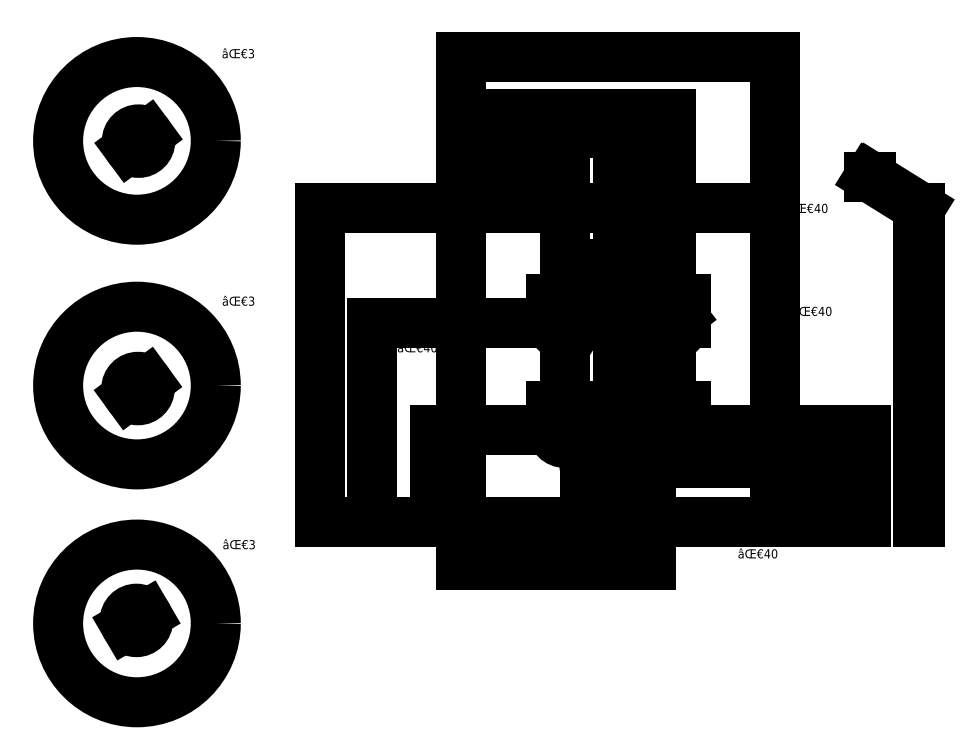
<metadata>
{"format":"dxf","ext":"dxf","renderer":"ezdxf+matplotlib","layout":"modelspace","background":"white","min_lineweight":24,"dpi":150}
</metadata>
<code>
0
SECTION
2
ENTITIES
0
LINE
8
View
10
184.9
20
220.5
30
0
11
184.9
21
99.74
31
0
0
LINE
8
View
10
184.9
20
99.74
30
0
11
305.6
21
99.74
31
0
0
LINE
8
View
10
305.6
20
99.74
30
0
11
305.6
21
220.5
31
0
0
LINE
8
View
10
305.6
20
220.5
30
0
11
184.9
21
220.5
31
0
0
CIRCLE
8
View
10
245.3
20
126.5
30
0
40
5
0
CIRCLE
8
View
10
224.8
20
135
30
0
40
5
0
CIRCLE
8
View
10
265.7
20
135
30
0
40
5
0
CIRCLE
8
View
10
265.7
20
176.1
30
0
40
5
0
CIRCLE
8
View
10
224.8
20
176.1
30
0
40
5
0
CIRCLE
8
View
10
245.3
20
135.5
30
0
40
0.375
0
CIRCLE
8
View
10
232.5
20
122.2
30
0
40
0.375
0
CIRCLE
8
View
10
258
20
122.2
30
0
40
0.375
0
LINE
8
View
10
230.3
20
144.2
30
0
11
219.3
21
144.2
31
0
0
LINE
8
View
10
224.8
20
138.7
30
0
11
224.8
21
149.7
31
0
0
LINE
8
View
10
271.2
20
144.2
30
0
11
260.2
21
144.2
31
0
0
LINE
8
View
10
265.7
20
138.7
30
0
11
265.7
21
149.7
31
0
0
LINE
8
View
10
271.2
20
185.2
30
0
11
260.2
21
185.2
31
0
0
LINE
8
View
10
265.7
20
179.7
30
0
11
265.7
21
190.7
31
0
0
LINE
8
View
10
250.8
20
193.8
30
0
11
239.8
21
193.8
31
0
0
LINE
8
View
10
245.3
20
188.3
30
0
11
245.3
21
199.3
31
0
0
LINE
8
View
10
230.3
20
185.2
30
0
11
219.3
21
185.2
31
0
0
LINE
8
View
10
224.8
20
179.7
30
0
11
224.8
21
190.7
31
0
0
LINE
8
View
10
233.4
20
198
30
0
11
231.6
21
198
31
0
0
LINE
8
View
10
232.5
20
197.1
30
0
11
232.5
21
198.9
31
0
0
LINE
8
View
10
246.1
20
184.7
30
0
11
244.4
21
184.7
31
0
0
LINE
8
View
10
245.3
20
183.8
30
0
11
245.3
21
185.6
31
0
0
LINE
8
View
10
258.9
20
198
30
0
11
257.1
21
198
31
0
0
LINE
8
View
10
258
20
197.1
30
0
11
258
21
198.9
31
0
0
LINE
8
ProjItem
10
361.4
20
220.5
30
0
11
360.6
21
220.5
31
0
0
LINE
8
ProjItem
10
361.4
20
99.74
30
0
11
360.6
21
99.74
31
0
0
LINE
8
ProjItem
10
361.4
20
220.5
30
0
11
361.4
21
99.74
31
0
0
LINE
8
ProjItem
10
360.6
20
220.5
30
0
11
360.6
21
99.74
31
0
0
CIRCLE
8
Detail
10
60.32
20
246.1
30
0
40
30.3
0
CIRCLE
8
Detail
10
60.93
20
246
30
0
40
4.5
0
CIRCLE
8
Detail001
10
60.32
20
152.1
30
0
40
30.3
0
CIRCLE
8
Detail001
10
60.72
20
150.9
30
0
40
4.5
0
CIRCLE
8
Detail002
10
60.32
20
60.66
30
0
40
30.3
0
CIRCLE
8
Detail002
10
60.11
20
61.82
30
0
40
4.5
0
DIMENSION
8
Dimension
2
*Dimension
10
64.36
20
153.6
30
0
11
99.39
21
182.8
31
0
70
3
1
⌀3
3
STANDARD
15
57.09
25
148.3
35
0
40
0
0
DIMENSION
8
Dimension002
2
*Dimension002
10
64
20
64.08
30
0
11
99.6
21
89.18
31
0
70
3
1
⌀3
3
STANDARD
15
56.22
25
59.55
35
0
40
0
0
DIMENSION
8
Dimension004
2
*Dimension004
10
269.6
20
179.1
30
0
11
318.2
21
218.4
31
0
70
3
1
⌀40
3
STANDARD
15
261.7
25
173
35
0
40
0
0
DIMENSION
8
Dimension008
2
*Dimension008
10
130.7
20
160.1
30
0
11
125.7
21
160.1
31
0
70
32
1
483
3
STANDARD
13
184.9
23
220.5
33
0
14
184.9
24
99.74
34
0
50
90
0
DIMENSION
8
Dimension009
2
*Dimension009
10
220.6
20
178.7
30
0
11
167.4
21
210.8
31
0
70
3
1
⌀40
3
STANDARD
15
229.1
25
173.5
35
0
40
0
0
DIMENSION
8
Dimension010
2
*Dimension010
10
220.4
20
137.3
30
0
11
168.1
21
164.8
31
0
70
3
1
⌀40
3
STANDARD
15
229.3
25
132.8
35
0
40
0
0
DIMENSION
8
Dimension011
2
*Dimension011
10
269.6
20
138.1
30
0
11
319.8
21
178.8
31
0
70
3
1
⌀40
3
STANDARD
15
261.7
25
132
35
0
40
0
0
DIMENSION
8
Dimension012
2
*Dimension012
10
248.7
20
122.9
30
0
11
299
21
85.64
31
0
70
3
1
⌀40
3
STANDARD
15
241.8
25
130.1
35
0
40
0
0
DIMENSION
8
Dimension013
2
*Dimension013
10
341.7
20
232.3
30
0
11
341.7
21
237.3
31
0
70
1
1
3
3
STANDARD
13
360.6
23
220.5
33
0
14
361.4
24
220.5
34
0
0
DIMENSION
8
Dimension014
2
*Dimension014
10
245.3
20
278.3
30
0
11
245.3
21
273.3
31
0
70
1
1
483
3
STANDARD
13
305.6
23
99.74
33
0
14
184.9
24
99.74
34
0
0
DIMENSION
8
Dimension016
2
*Dimension016
10
225.3
20
256.3
30
0
11
225.3
21
261.3
31
0
70
1
1
323.2
3
STANDARD
13
184.9
23
140.5
33
0
14
265.7
24
140.5
34
0
0
DIMENSION
8
Dimension017
2
*Dimension017
10
204.9
20
238.4
30
0
11
204.9
21
233.4
31
0
70
1
1
159.8
3
STANDARD
13
224.8
23
140.5
33
0
14
184.9
24
140.5
34
0
0
DIMENSION
8
Dimension018
2
*Dimension018
10
150.7
20
137.9
30
0
11
145.7
21
137.9
31
0
70
1
1
305.3
3
STANDARD
13
271.2
23
176.1
33
0
14
271.2
24
99.74
34
0
0
DIMENSION
8
Dimension019
2
*Dimension019
10
340.5
20
121.5
30
0
11
335.5
21
121.5
31
0
70
1
1
141.2
3
STANDARD
13
271.2
23
135
33
0
14
271.2
24
99.74
34
0
0
DIMENSION
8
Dimension020
2
*Dimension020
10
215.1
20
249
30
0
11
215.1
21
244
31
0
70
1
1
241.5
3
STANDARD
13
245.3
23
136.4
33
0
14
184.9
24
136.4
34
0
0
DIMENSION
8
Dimension022
2
*Dimension022
10
208.7
20
96.39
30
0
11
208.7
21
91.39
31
0
70
1
1
190.5
3
STANDARD
13
232.5
23
123.1
33
0
14
184.9
24
123.1
34
0
0
DIMENSION
8
Dimension023
2
*Dimension023
10
221.4
20
82.94
30
0
11
221.4
21
77.94
31
0
70
1
1
292.5
3
STANDARD
13
258
23
123.1
33
0
14
184.9
24
123.1
34
0
0
DIMENSION
8
Dimension024
2
*Dimension024
10
323.3
20
117.5
30
0
11
318.3
21
117.5
31
0
70
1
1
90
3
STANDARD
13
233.4
23
122.2
33
0
14
233.4
24
99.74
34
0
0
DIMENSION
8
Dimension025
2
*Dimension025
10
250.2
20
251.3
30
0
11
245.2
21
251.3
31
0
70
1
1
143.2
3
STANDARD
13
246.1
23
135.5
33
0
14
246.1
24
99.74
34
0
0
DIMENSION
8
Dimension027
2
*Dimension027
10
174.7
20
121
30
0
11
169.7
21
121
31
0
70
1
1
141.2
3
STANDARD
13
230.3
23
135
33
0
14
230.3
24
99.74
34
0
0
DIMENSION
8
Dimension028
2
*Dimension028
10
64.55
20
248.7
30
0
11
99.31
21
277.9
31
0
70
3
1
⌀3
3
STANDARD
15
57.31
25
243.3
35
0
40
0
0
ENDSEC
0
EOF

</code>
